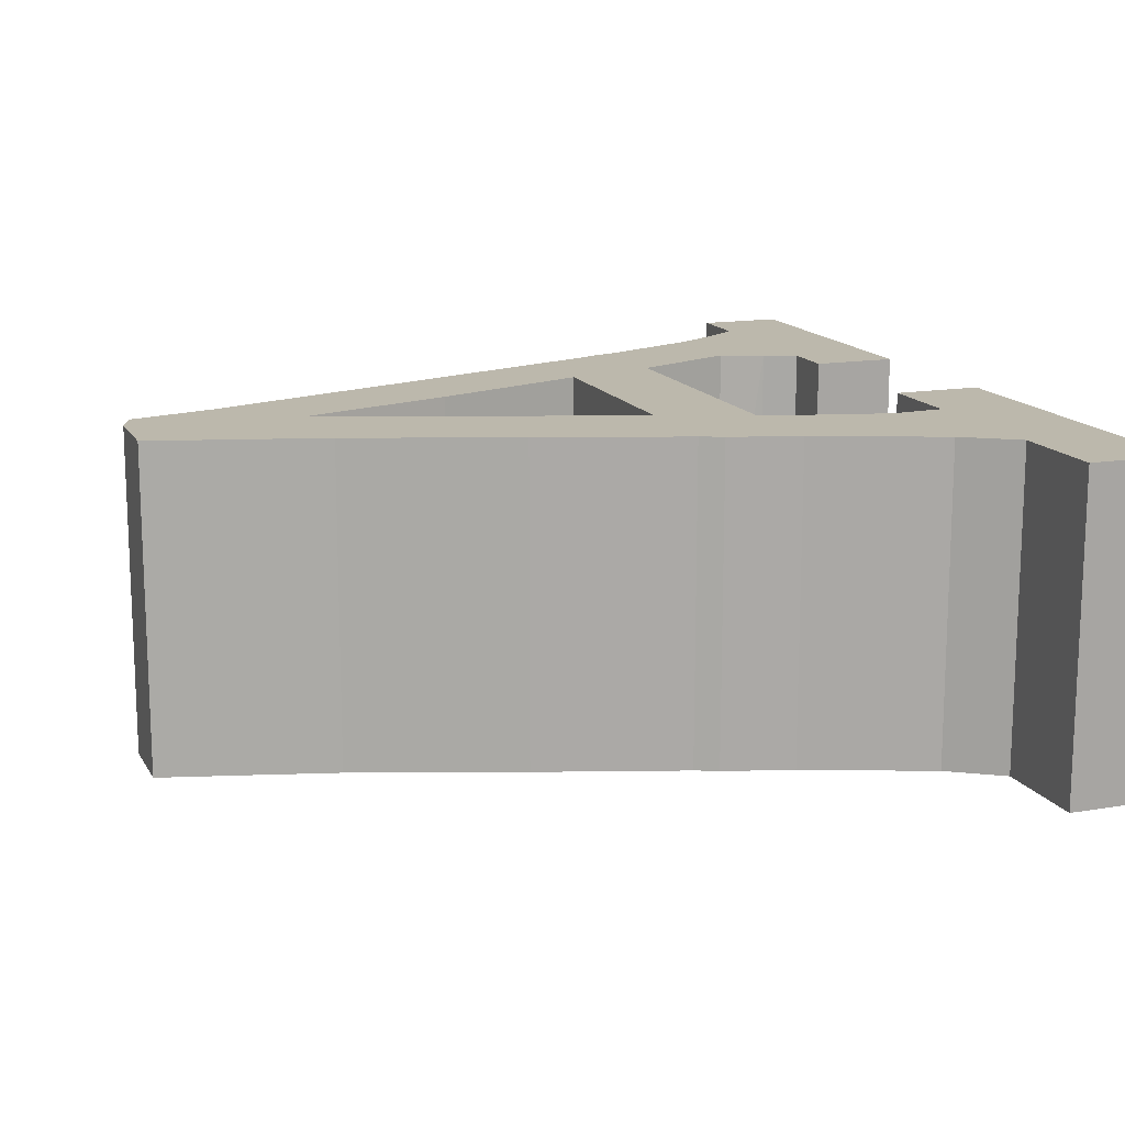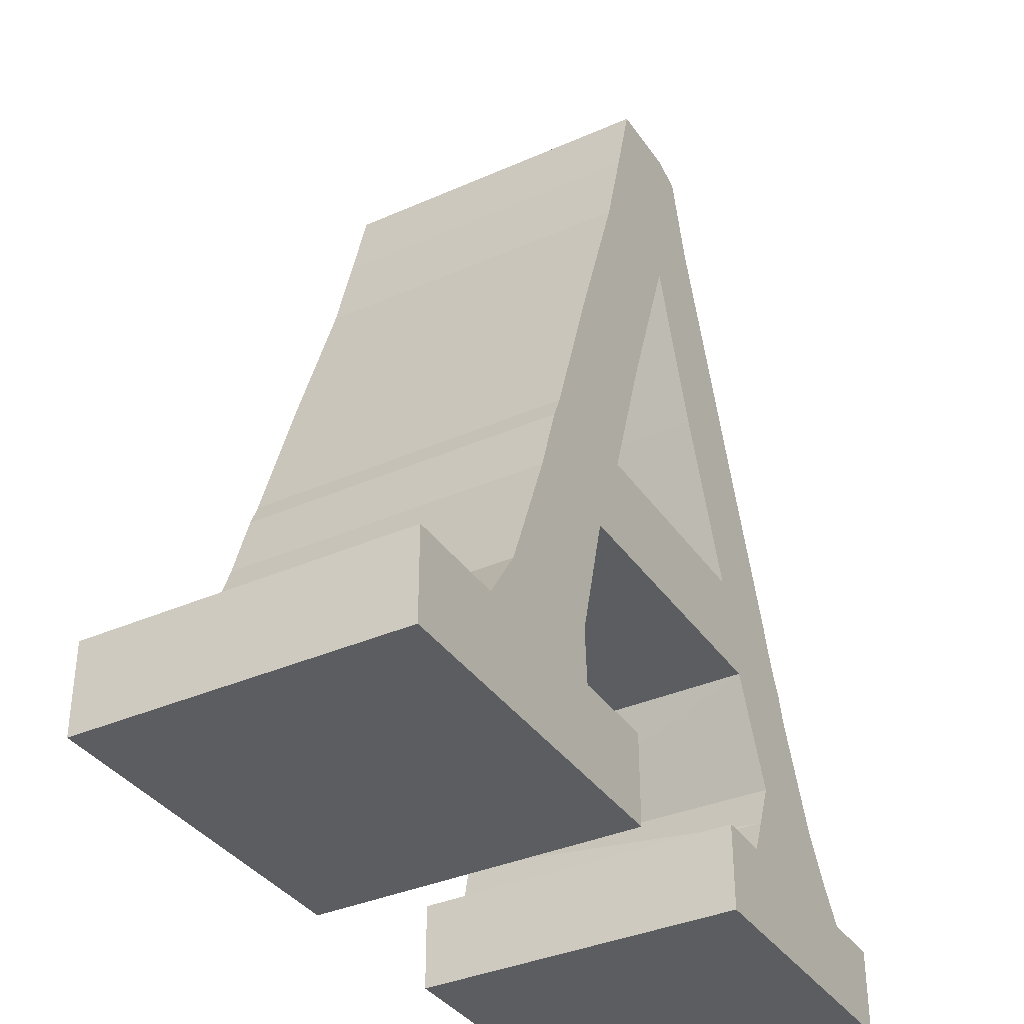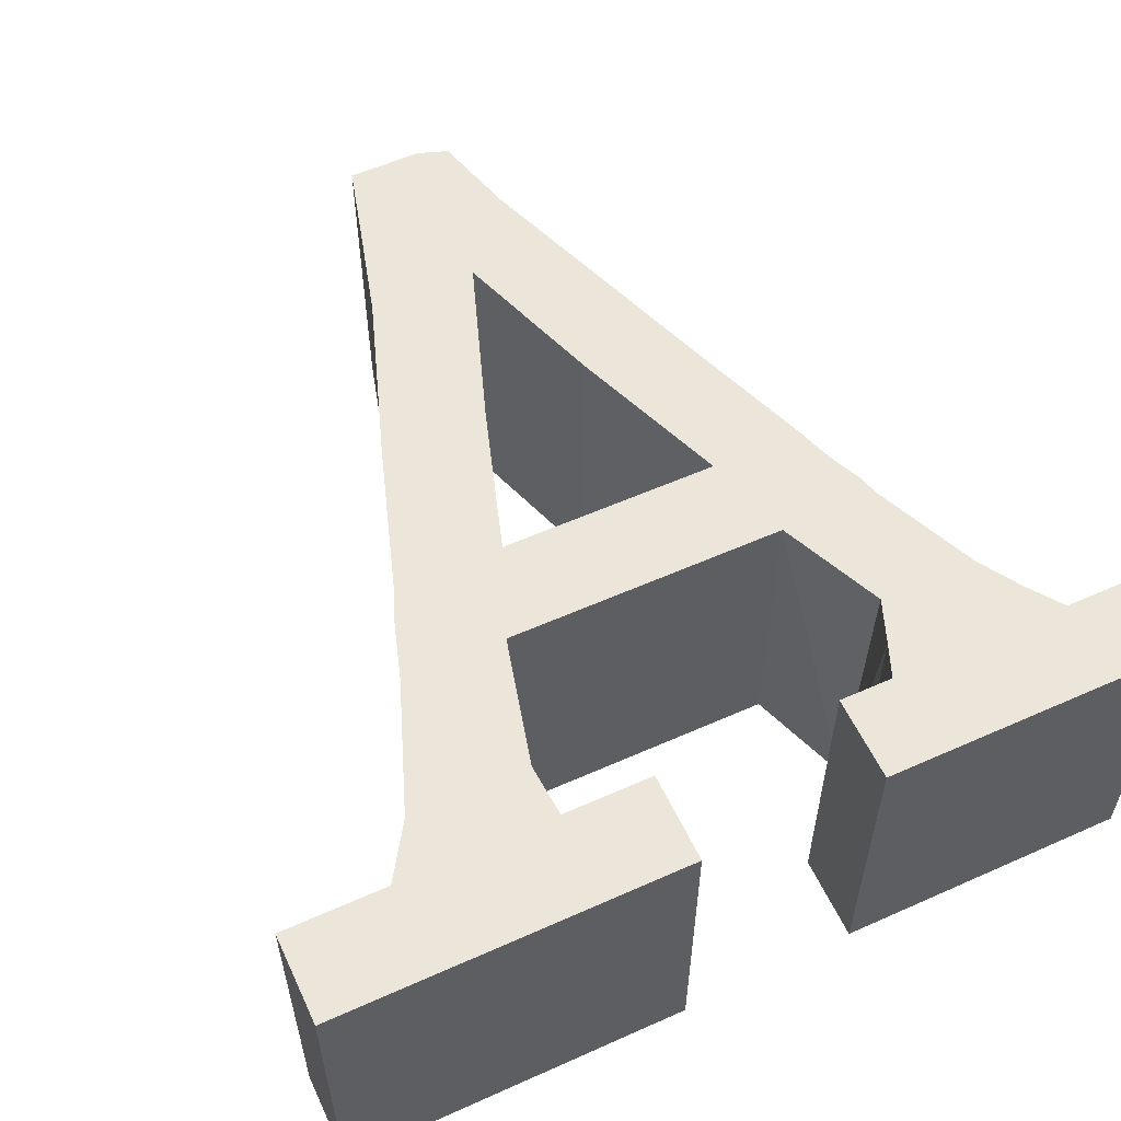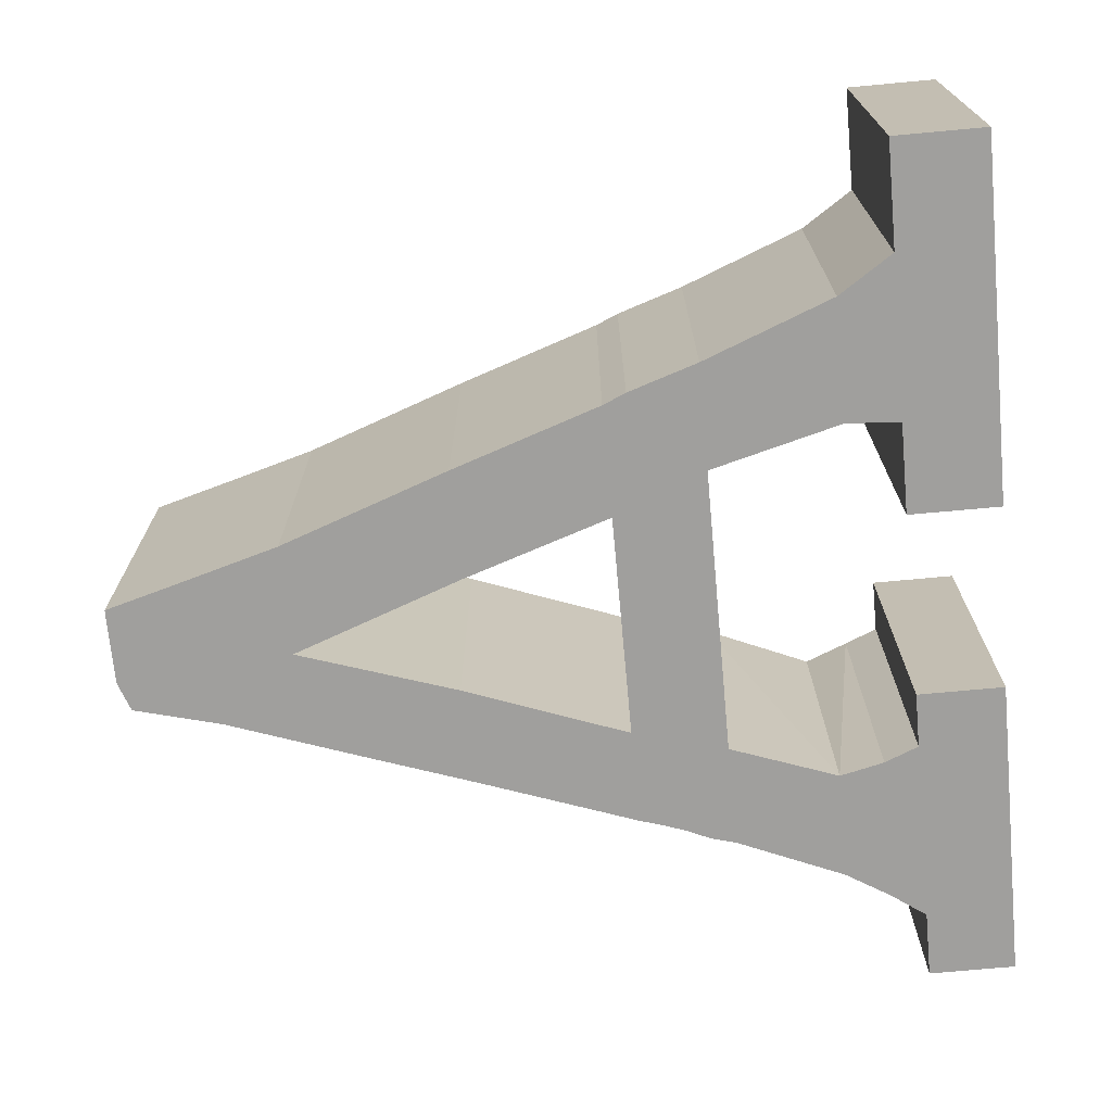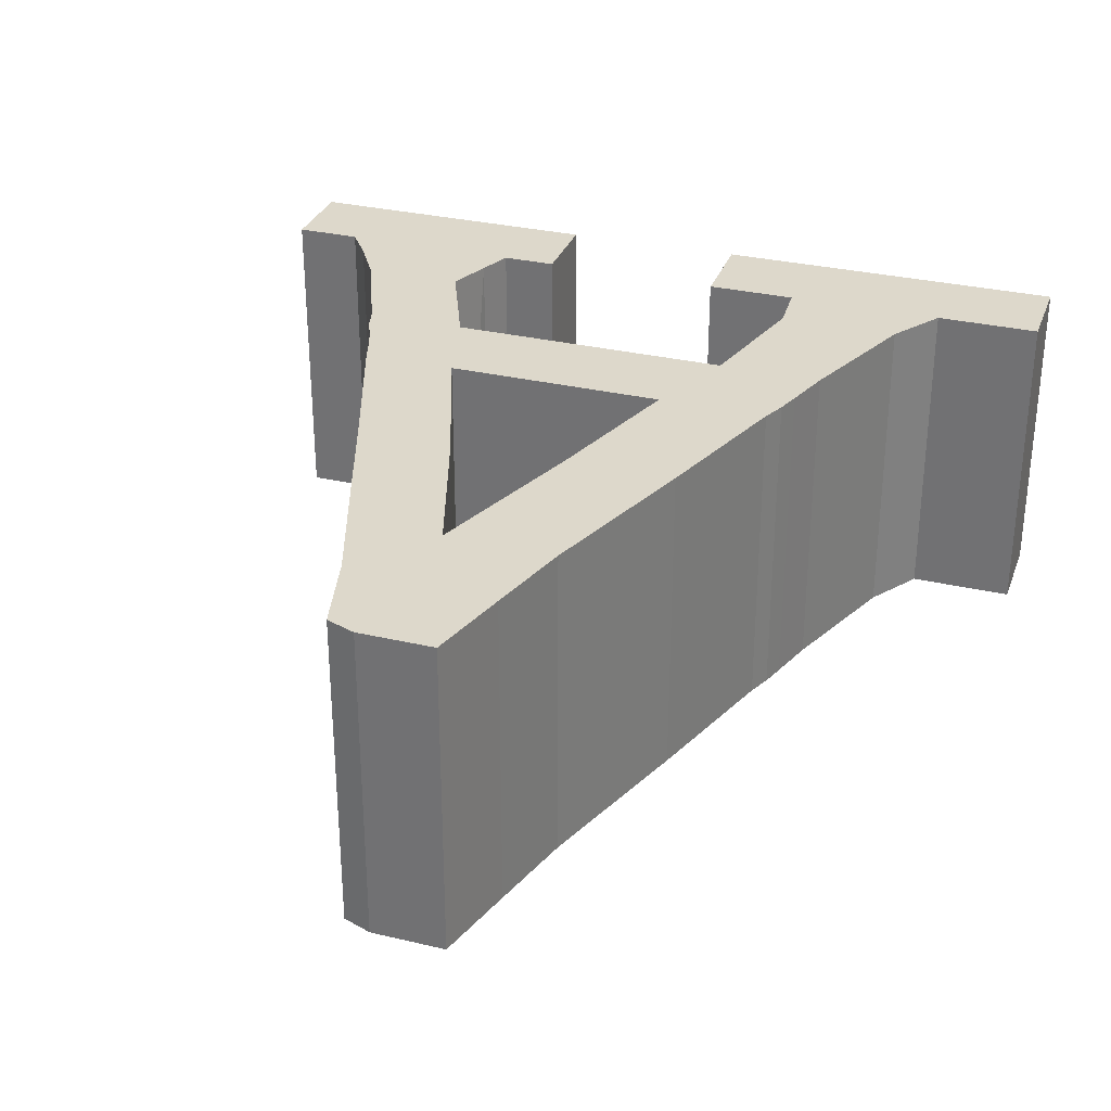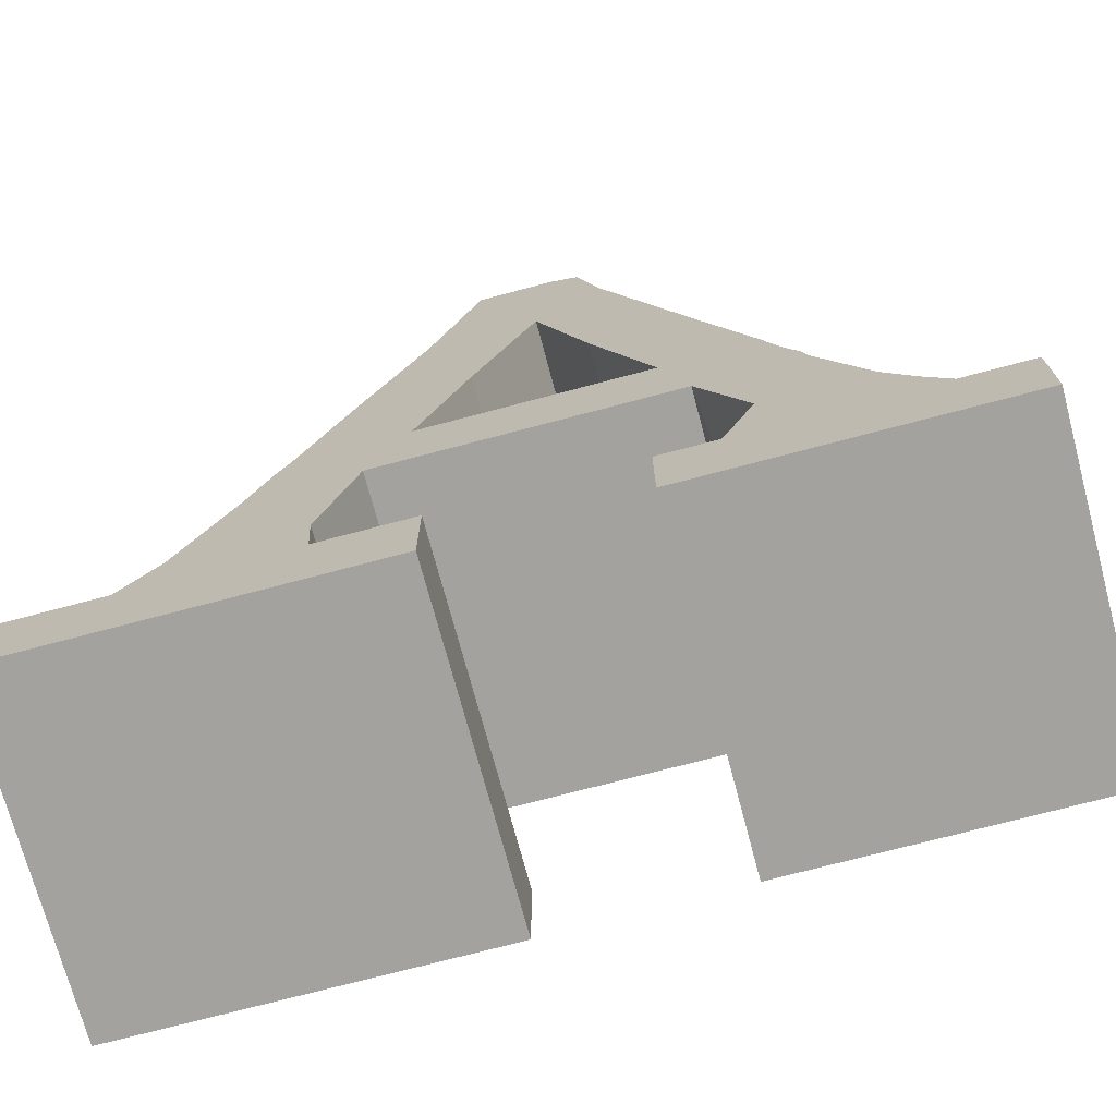
<metadata>
{"format":"obj","ext":"obj","renderer":"f3d","projection":"perspective","resolution":1024,"background":"white","views":[{"elev":14.6,"azim":-110.1,"up":"+Z"},{"elev":-36.2,"azim":-60.0,"up":"+Y"},{"elev":56.6,"azim":-24.9,"up":"+Z"},{"elev":-71.3,"azim":-84.7,"up":"+Z"},{"elev":31.1,"azim":-161.4,"up":"+Z"},{"elev":-72.5,"azim":14.9,"up":"+Y"}]}
</metadata>
<code>
o Cube
v -0.2265 -0.1053 0.2
v -0.2664 -0.2191 0.2
v -0.2265 -0.1053 -0.2
v -0.2664 -0.2191 -0.2
v 0.2936 -0.1053 0.2
v 0.3332 -0.2191 0.2
v 0.2936 -0.1053 -0.2
v 0.3332 -0.2191 -0.2
v 0.03084 -0.2191 0.2
v 0.03084 -0.1053 -0.2
v 0.03084 -0.2191 -0.2
v 0.03084 -0.1053 0.2
v -0.248 -0.1622 0.2
v 0.3126 -0.1622 -0.2
v -0.248 -0.1622 -0.2
v 0.3126 -0.1622 0.2
v 0.03084 -0.1622 0.2
v 0.03084 -0.1622 -0.2
v 0.2097 -0.2191 0.2
v 0.1784 -0.1053 -0.2
v 0.2097 -0.2191 -0.2
v 0.1784 -0.1053 0.2
v 0.1537 -0.1622 0.2
v 0.1537 -0.1622 -0.2
v -0.1383 -0.2191 -0.2
v -0.09205 -0.1053 0.2
v -0.1383 -0.2191 0.2
v -0.09205 -0.1053 -0.2
v -0.09205 -0.1622 -0.2
v -0.09205 -0.1622 0.2
v -0.2572 -0.1907 0.2
v -0.2572 -0.1907 -0.2
v 0.3254 -0.1907 0.2
v 0.03084 -0.1907 0.2
v 0.03084 -0.1907 -0.2
v 0.3254 -0.1907 -0.2
v 0.1537 -0.1907 -0.2
v 0.1537 -0.1907 0.2
v -0.09205 -0.1907 0.2
v -0.09205 -0.1907 -0.2
v 0.3023 -0.1338 -0.2
v -0.2386 -0.1338 0.2
v -0.2386 -0.1338 -0.2
v 0.3023 -0.1338 0.2
v 0.03084 -0.1338 0.2
v 0.03084 -0.1338 -0.2
v 0.1537 -0.1338 0.2
v 0.1537 -0.1338 -0.2
v -0.09205 -0.1338 -0.2
v -0.09205 -0.1338 0.2
v 0.1053 0.09163 -0.2
v 0.2282 0.07664 -0.2
v -0.1656 0.07664 0.2
v -0.1656 0.07664 -0.2
v 0.2282 0.07664 0.2
v -0.03243 0.07664 0.2
v 0.1053 0.09163 0.2
v -0.03243 0.07664 -0.2
v 0.04184 0.2833 -0.2
v 0.1824 0.2077 -0.2
v -0.09262 0.2833 0.2
v -0.09262 0.2833 -0.2
v 0.1824 0.2077 0.2
v 0.04184 0.2833 0.2
v 0.04055 0.3912 -0.2
v 0.1224 0.3773 -0.2
v -0.06214 0.3912 0.2
v -0.06214 0.3912 -0.2
v 0.1224 0.3773 0.2
v 0.04055 0.3912 0.2
v 0.05854 0.4955 -0.2
v 0.09459 0.4825 -0.2
v -0.03326 0.4955 0.2
v -0.03326 0.4955 -0.2
v 0.09459 0.4825 0.2
v 0.05854 0.4955 0.2
v 0.3887 -0.3494 0.2
v 0.3887 -0.3494 -0.2
v 0.2659 -0.3494 0.2
v -0.1797 -0.3779 -0.2
v -0.3278 -0.3779 -0.2
v -0.3278 -0.3779 0.2
v 0.2569 -0.3494 -0.2
v -0.1797 -0.3779 0.2
v 0.4221 -0.4036 0.2
v 0.4221 -0.4036 -0.2
v 0.2445 -0.4036 0.2
v -0.1755 -0.444 -0.2
v -0.3716 -0.4443 -0.2
v -0.3716 -0.4443 0.2
v 0.2445 -0.4036 -0.2
v -0.1755 -0.444 0.2
v 0.4521 -0.4453 0.2
v 0.4521 -0.4453 -0.2
v 0.2275 -0.4453 0.2
v -0.5008 -0.556 0.2
v -0.5008 -0.556 -0.2
v -0.501 -0.4444 -0.2
v 0.2275 -0.4453 -0.2
v -0.501 -0.4444 0.2
v 0.461 -0.5511 0.2
v 0.461 -0.5511 -0.2
v 0.2275 -0.5511 0.2
v -0.1753 -0.5555 0.2
v -0.3714 -0.5558 0.2
v -0.3714 -0.5558 -0.2
v 0.2275 -0.5511 -0.2
v -0.1753 -0.5555 -0.2
v -0.06395 -0.4438 -0.2
v -0.06395 -0.4438 0.2
v -0.06378 -0.5554 0.2
v -0.06378 -0.5554 -0.2
v 0.533 -0.4453 -0.2
v 0.533 -0.4453 0.2
v 0.533 -0.5511 0.2
v 0.533 -0.5511 -0.2
v 0.1607 -0.4453 0.2
v 0.1607 -0.4453 -0.2
v 0.1607 -0.5511 -0.2
v 0.1607 -0.5511 0.2
f 22 51 20
f 20 41 48
f 7 44 41
f 8 83 21
f 1 43 42
f 50 1 42
f 47 12 45
f 9 21 19
f 28 46 49
f 12 28 26
f 29 35 40
f 23 34 38
f 39 13 31
f 13 32 31
f 14 33 36
f 37 14 36
f 18 37 35
f 16 38 33
f 19 83 79
f 44 22 47
f 10 48 46
f 22 10 12
f 17 39 34
f 15 40 32
f 28 54 58
f 3 49 43
f 12 50 45
f 27 11 9
f 32 25 4
f 9 39 27
f 33 19 6
f 11 37 21
f 21 36 8
f 36 6 8
f 31 4 2
f 27 31 2
f 38 9 19
f 40 11 25
f 45 30 17
f 43 29 15
f 46 24 18
f 44 23 16
f 49 18 29
f 47 17 23
f 30 42 13
f 42 15 13
f 41 16 14
f 24 41 14
f 57 63 64
f 58 62 59
f 26 53 1
f 28 56 26
f 20 52 7
f 22 55 57
f 7 55 5
f 1 54 3
f 52 63 55
f 51 60 52
f 58 64 56
f 57 59 51
f 56 61 53
f 53 62 54
f 65 72 66
f 66 75 69
f 64 67 61
f 61 68 62
f 59 68 65
f 64 69 70
f 60 69 63
f 59 66 60
f 75 71 76
f 76 74 73
f 70 73 67
f 67 74 68
f 65 74 71
f 70 75 76
f 77 87 85
f 81 90 82
f 6 79 77
f 4 80 81
f 2 84 27
f 27 80 25
f 6 78 8
f 4 82 2
f 91 95 87
f 98 96 100
f 82 92 84
f 78 91 83
f 81 88 89
f 77 86 78
f 84 88 80
f 83 87 79
f 97 89 106
f 94 107 99
f 88 106 89
f 85 95 93
f 104 106 108
f 86 99 91
f 96 106 105
f 85 94 86
f 103 102 101
f 98 90 89
f 93 103 101
f 90 104 92
f 90 96 105
f 110 112 109
f 110 88 92
f 104 110 92
f 112 104 108
f 109 108 88
f 114 116 113
f 114 94 93
f 101 114 93
f 116 101 102
f 113 102 94
f 118 120 117
f 118 95 99
f 119 99 107
f 120 107 103
f 117 103 95
f 22 57 51
f 20 7 41
f 7 5 44
f 8 78 83
f 1 3 43
f 50 26 1
f 47 22 12
f 9 11 21
f 28 10 46
f 12 10 28
f 29 18 35
f 23 17 34
f 39 30 13
f 13 15 32
f 14 16 33
f 37 24 14
f 18 24 37
f 16 23 38
f 19 21 83
f 44 5 22
f 10 20 48
f 22 20 10
f 17 30 39
f 15 29 40
f 28 3 54
f 3 28 49
f 12 26 50
f 27 25 11
f 32 40 25
f 9 34 39
f 33 38 19
f 11 35 37
f 21 37 36
f 36 33 6
f 31 32 4
f 27 39 31
f 38 34 9
f 40 35 11
f 45 50 30
f 43 49 29
f 46 48 24
f 44 47 23
f 49 46 18
f 47 45 17
f 30 50 42
f 42 43 15
f 41 44 16
f 24 48 41
f 57 55 63
f 58 54 62
f 26 56 53
f 28 58 56
f 20 51 52
f 22 5 55
f 7 52 55
f 1 53 54
f 52 60 63
f 51 59 60
f 58 59 64
f 57 64 59
f 56 64 61
f 53 61 62
f 65 71 72
f 66 72 75
f 64 70 67
f 61 67 68
f 59 62 68
f 64 63 69
f 60 66 69
f 59 65 66
f 75 72 71
f 76 71 74
f 70 76 73
f 67 73 74
f 65 68 74
f 70 69 75
f 77 79 87
f 81 89 90
f 6 19 79
f 4 25 80
f 2 82 84
f 27 84 80
f 6 77 78
f 4 81 82
f 91 99 95
f 98 97 96
f 82 90 92
f 78 86 91
f 81 80 88
f 77 85 86
f 84 92 88
f 83 91 87
f 97 98 89
f 94 102 107
f 88 108 106
f 85 87 95
f 104 105 106
f 86 94 99
f 96 97 106
f 85 93 94
f 103 107 102
f 98 100 90
f 93 95 103
f 90 105 104
f 90 100 96
f 110 111 112
f 110 109 88
f 104 111 110
f 112 111 104
f 109 112 108
f 114 115 116
f 114 113 94
f 101 115 114
f 116 115 101
f 113 116 102
f 118 119 120
f 118 117 95
f 119 118 99
f 120 119 107
f 117 120 103

</code>
